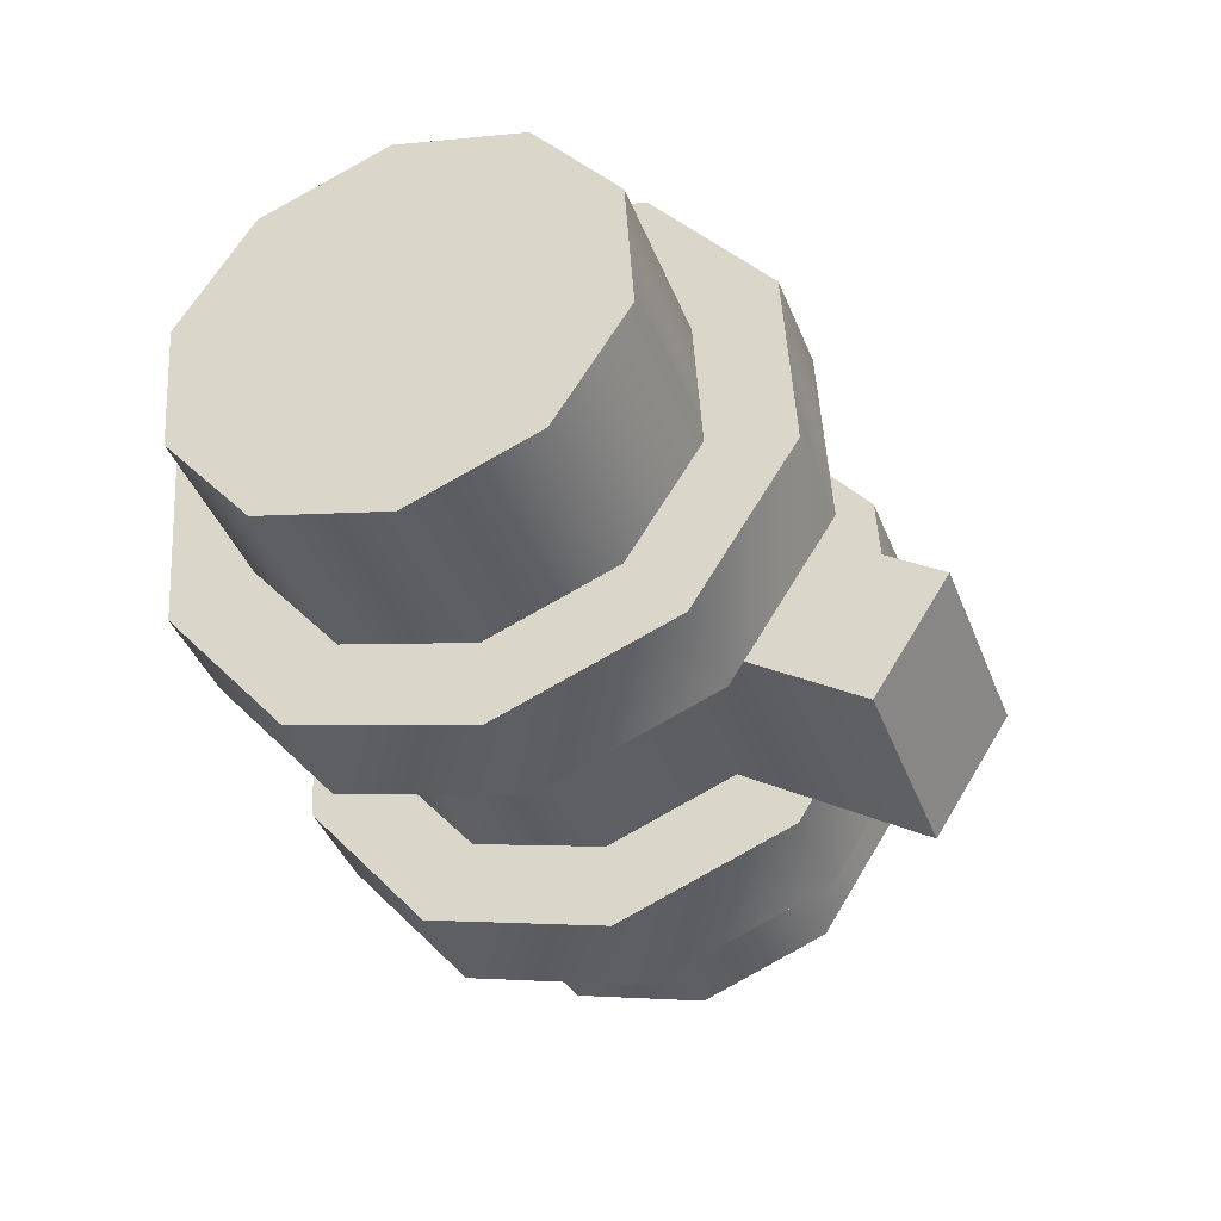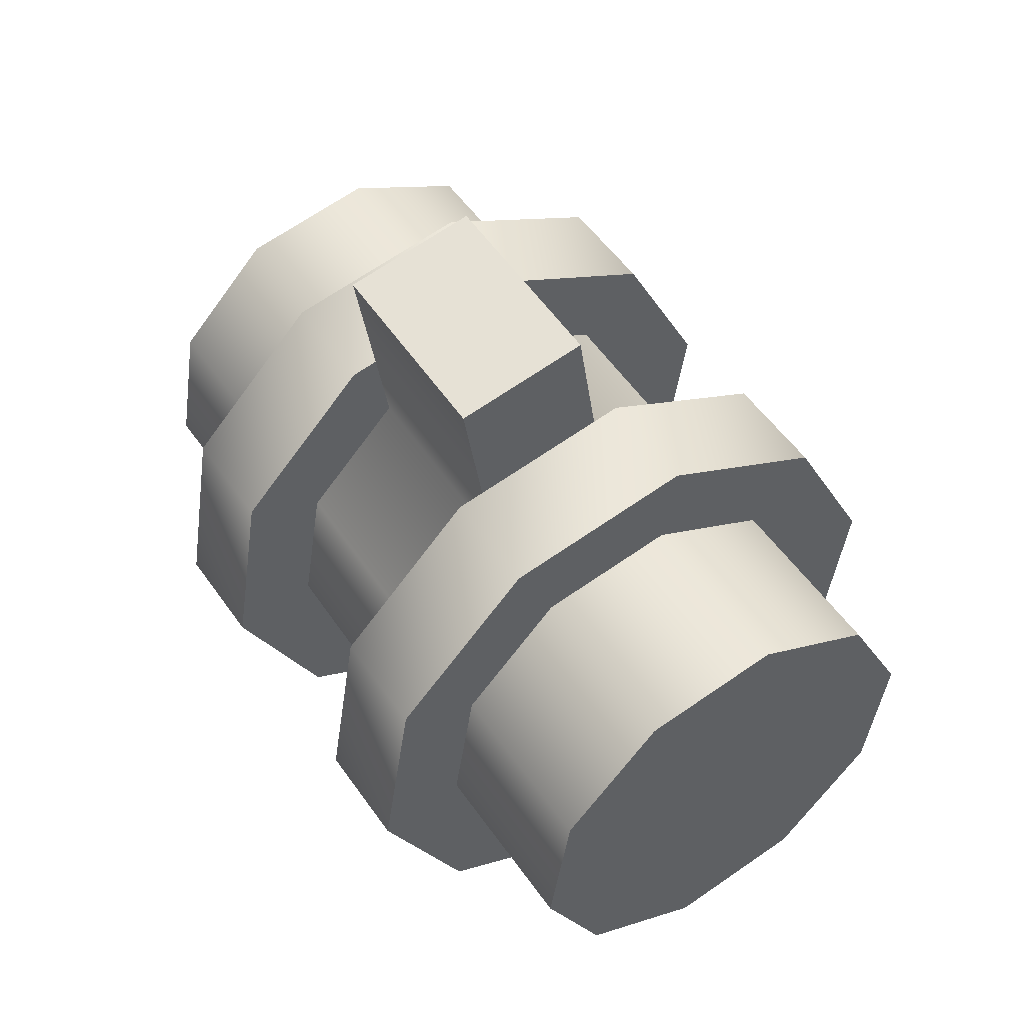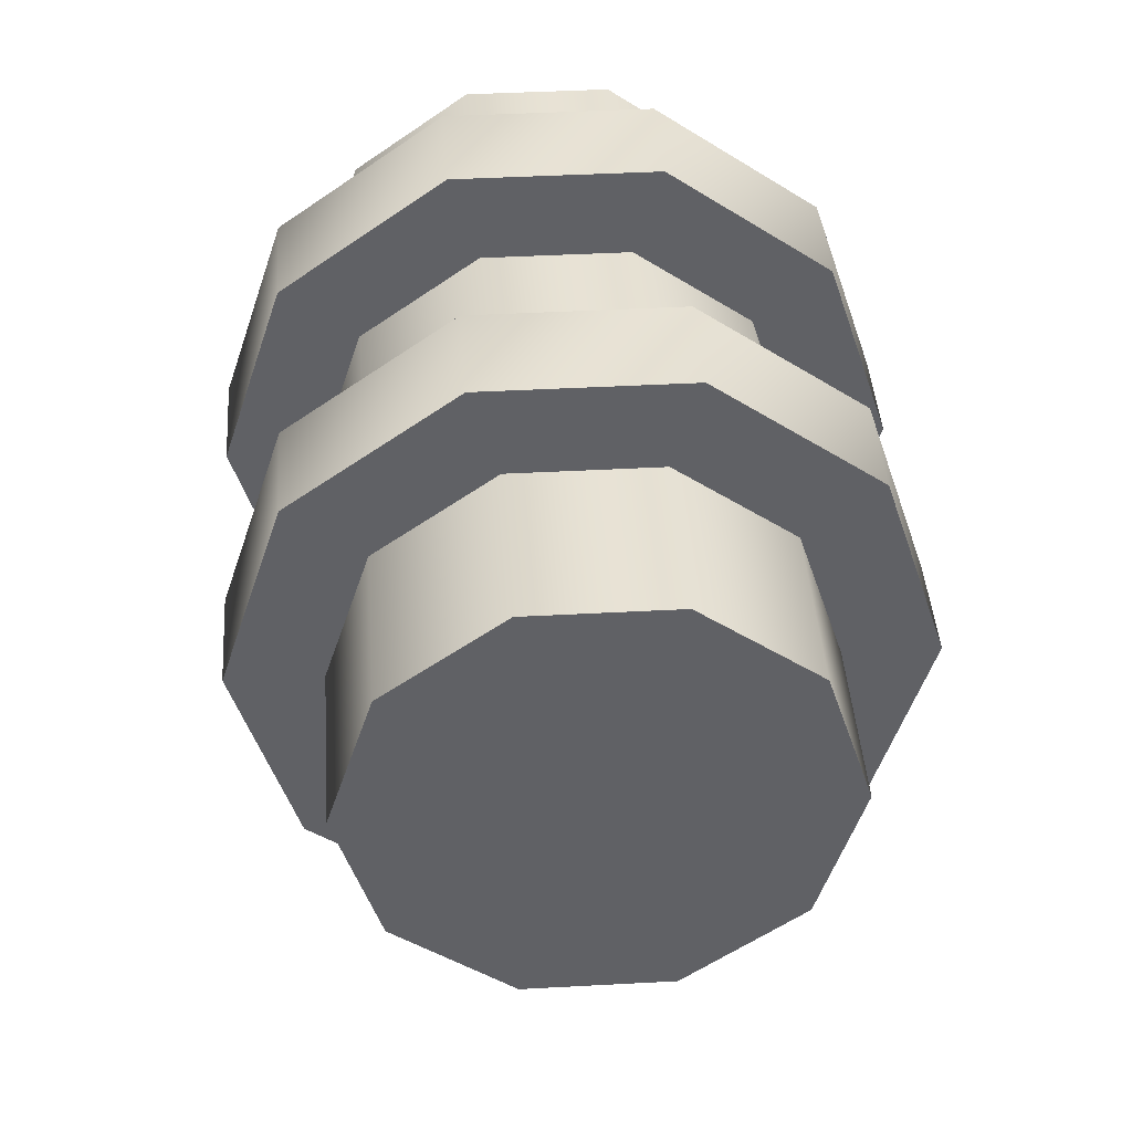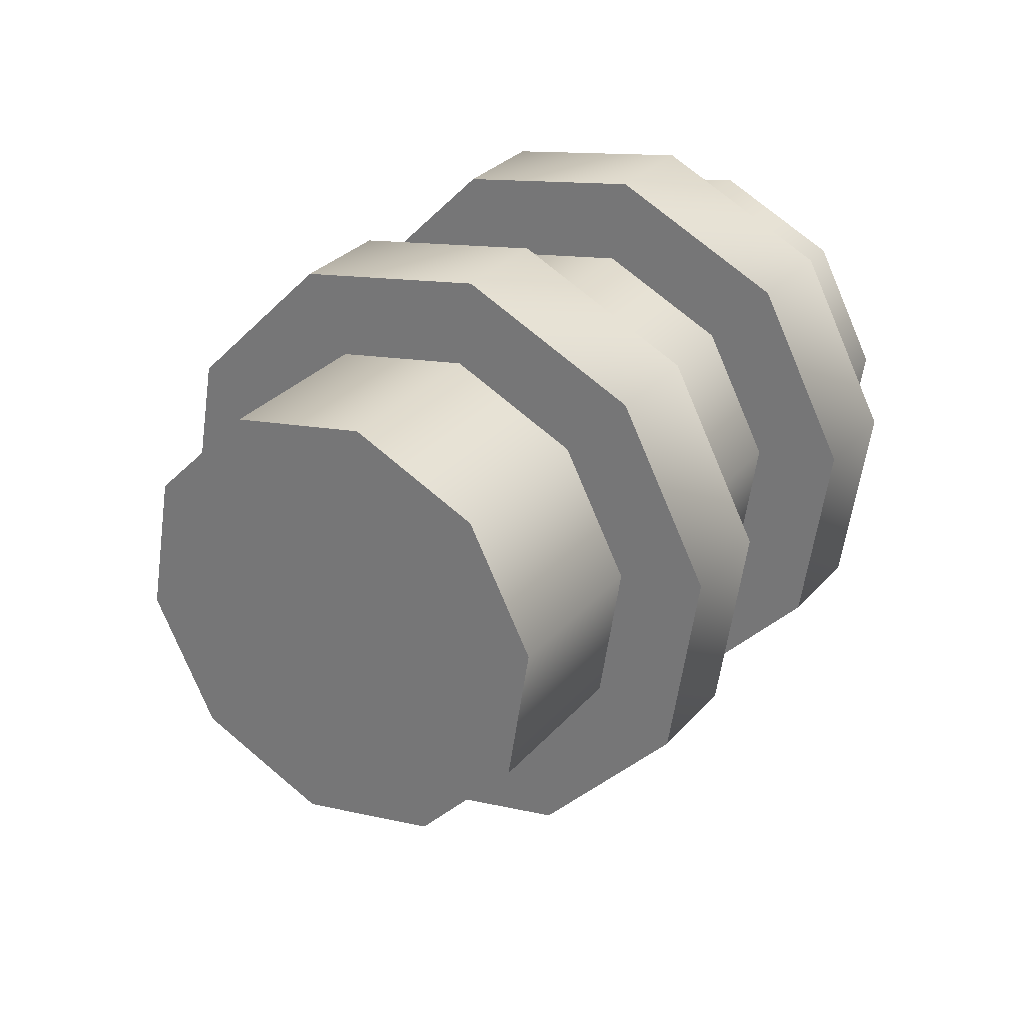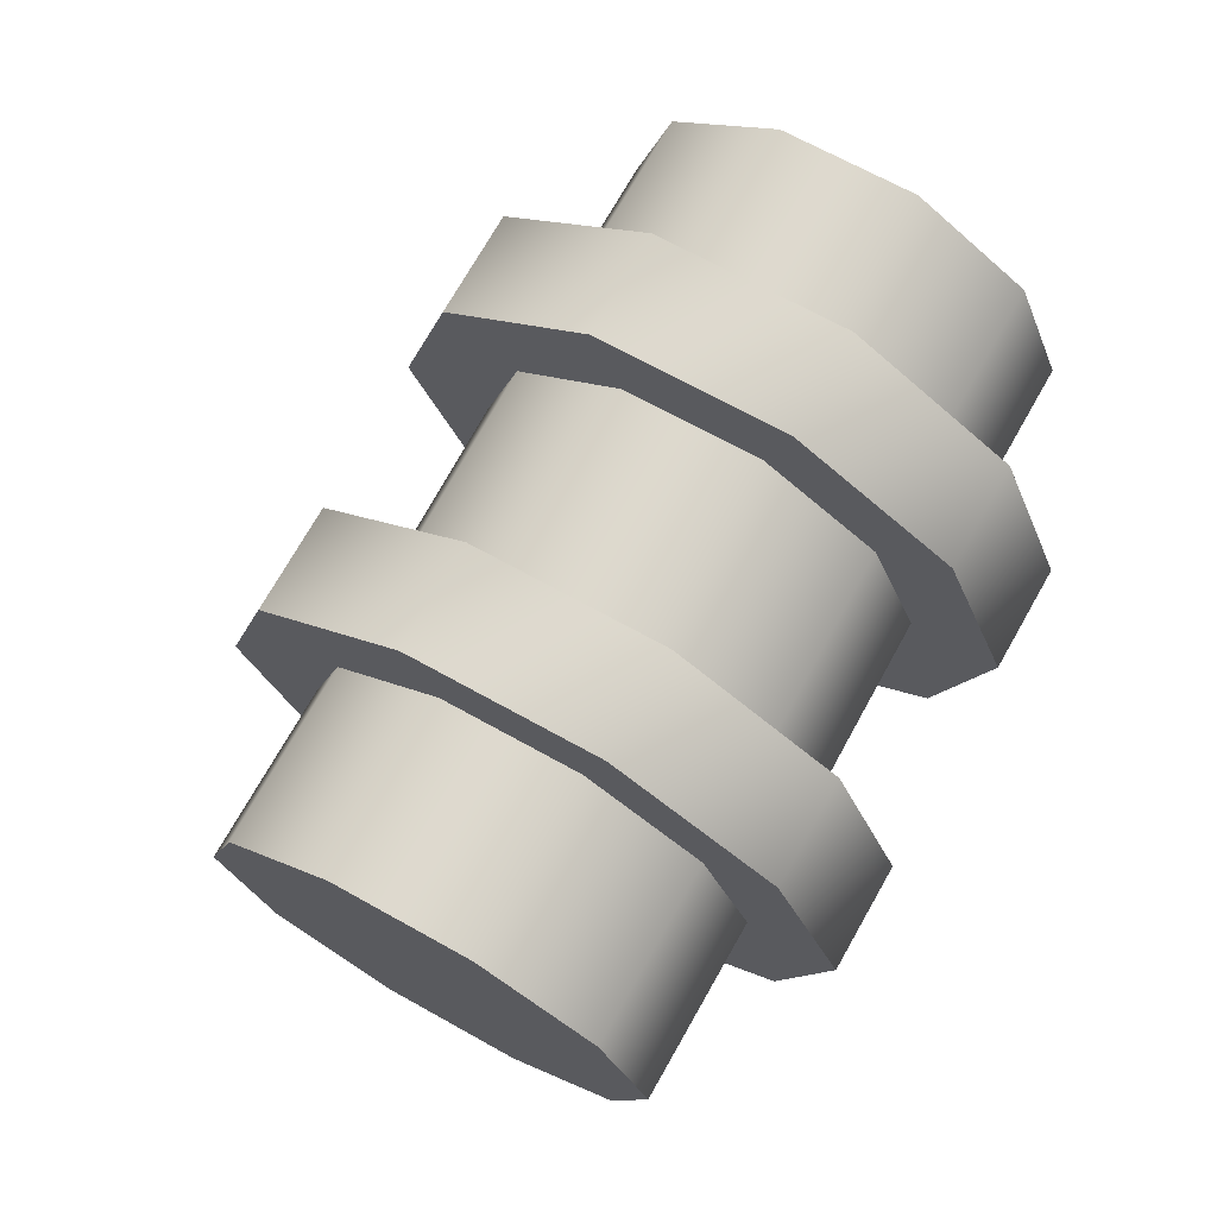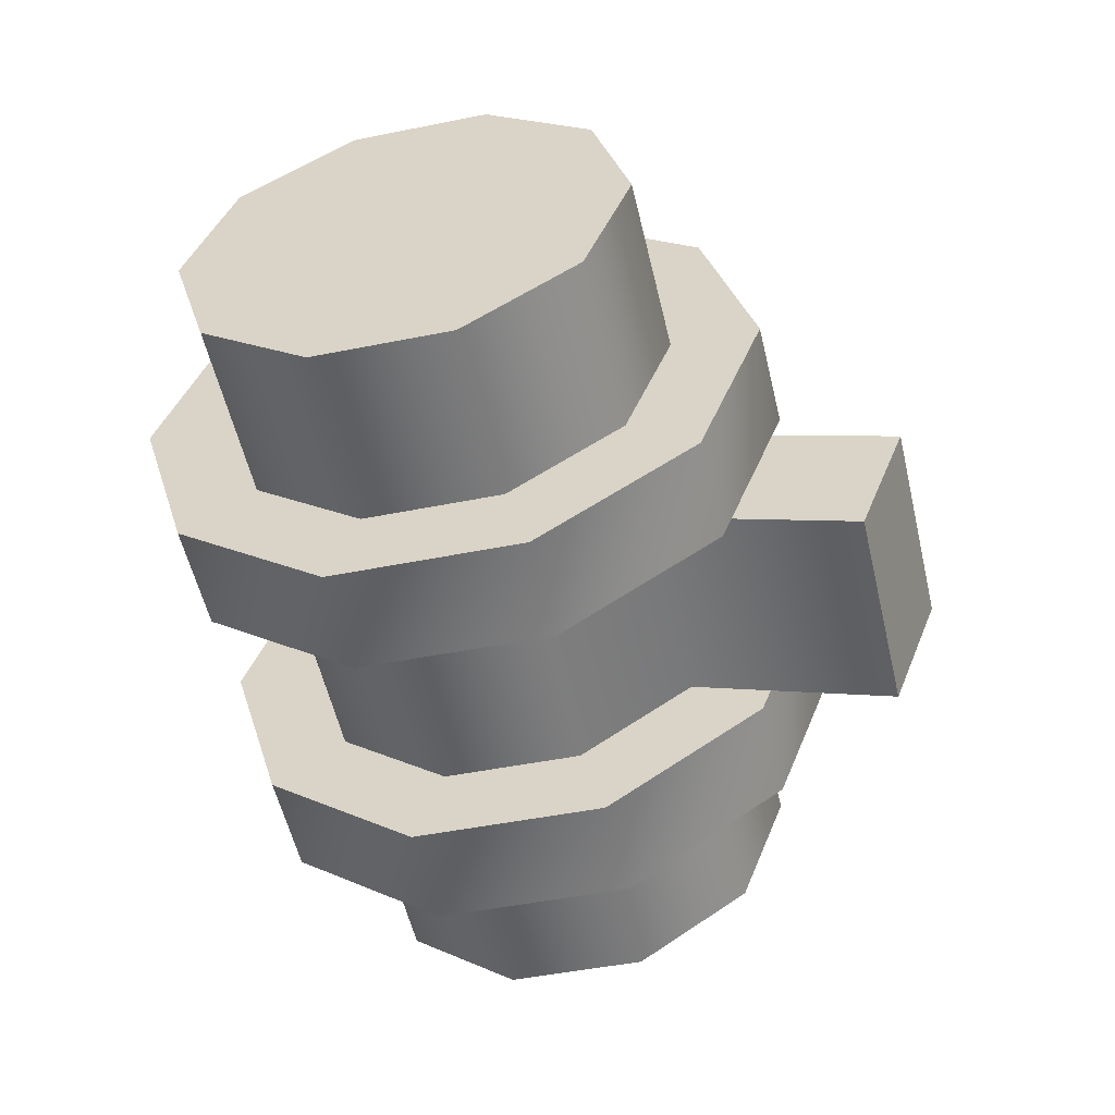
<metadata>
{"format":"obj","ext":"obj","renderer":"f3d","projection":"perspective","resolution":1024,"background":"white","views":[{"elev":22.5,"azim":-52.5,"up":"+Z"},{"elev":-33.0,"azim":7.4,"up":"+Z"},{"elev":39.9,"azim":-37.9,"up":"+Y"},{"elev":-47.5,"azim":157.0,"up":"+Z"},{"elev":-0.1,"azim":151.7,"up":"+Z"},{"elev":3.5,"azim":-66.0,"up":"+Z"}]}
</metadata>
<code>
g Inst_Zipline
v -20.94 -806 -40.02
v -18.87 -813.7 -38.62
v -14.6 -813.7 -35.74
v -17.48 -803 -37.69
v -20.94 -821.4 -40.02
v -17.48 -824.4 -37.69
v -26.34 -826.1 -43.66
v -25.02 -831 -42.77
v -33.02 -826.1 -48.16
v -34.33 -831 -49.05
v -38.42 -821.4 -51.81
v -41.87 -824.4 -54.14
v -40.48 -813.7 -53.2
v -44.75 -813.7 -56.08
v -38.42 -806 -51.81
v -41.87 -803 -54.14
v -33.02 -801.3 -48.16
v -34.33 -796.4 -49.05
v -26.34 -801.3 -43.66
v -25.02 -796.4 -42.77
v -19.4 -801.3 -68.68
v -24.8 -806 -72.32
v -28.26 -803 -74.65
v -29.54 -826.1 -53.32
v -22.86 -826.1 -48.82
v -21.54 -831 -47.93
v -30.34 -813.7 -68.56
v -28.28 -806 -67.17
v -31.73 -803 -69.5
v -34.61 -813.7 -71.44
v -22.88 -801.3 -63.52
v -24.2 -796.4 -64.41
v -16.2 -801.3 -59.02
v -14.88 -796.4 -58.13
v -10.8 -806 -55.38
v -7.347 -803 -53.05
v -21.04 -813.7 -82.35
v -18.98 -806 -80.96
v -18.98 -821.4 -80.96
v -6.898 -801.3 -72.81
v 0.5663 -813.7 -67.78
v -6.898 -826.1 -72.81
v -13.57 -826.1 -77.32
v -1.497 -821.4 -69.17
v -1.497 -806 -69.17
v -13.57 -801.3 -77.32
v -34.94 -806 -56.96
v -37 -813.7 -58.35
v -41.27 -813.7 -61.23
v -38.39 -803 -59.29
v -22.86 -801.3 -48.82
v -29.54 -801.3 -53.32
v -30.86 -796.4 -54.21
v -26.76 -806 -31.38
v -32.16 -801.3 -35.02
v -38.84 -801.3 -39.53
v -44.24 -806 -43.17
v -46.31 -813.7 -44.56
v -44.24 -821.4 -43.17
v -38.84 -826.1 -39.53
v -32.16 -826.1 -35.02
v -26.76 -821.4 -31.38
v -24.7 -813.7 -29.99
v -37 -813.7 -58.35
v -34.94 -821.4 -56.96
v -34.94 -806 -56.96
v -22.86 -826.1 -48.82
v -15.4 -813.7 -43.78
v -22.86 -801.3 -48.82
v -29.54 -801.3 -53.32
v -17.46 -806 -45.17
v -17.46 -821.4 -45.17
v -29.54 -826.1 -53.32
v -31.73 -824.4 -69.5
v -28.28 -821.4 -67.17
v -24.2 -831 -64.41
v -22.88 -826.1 -63.52
v -14.88 -831 -58.13
v -16.2 -826.1 -59.02
v -7.347 -824.4 -53.05
v -10.8 -821.4 -55.38
v -4.468 -813.7 -51.11
v -8.738 -813.7 -53.99
v -15.4 -813.7 -43.78
v -17.46 -806 -45.17
v -14 -803 -42.84
v -11.13 -813.7 -40.9
v -21.54 -796.4 -47.93
v -26.86 -813.7 -73.72
v -24.8 -821.4 -72.32
v -28.26 -824.4 -74.65
v -31.13 -813.7 -76.6
v -20.72 -796.4 -69.57
v -34.94 -821.4 -56.96
v -38.39 -824.4 -59.29
v -30.86 -831 -54.21
v -17.46 -821.4 -45.17
v -14 -824.4 -42.84
v -11.4 -796.4 -63.29
v -12.72 -801.3 -64.18
v -3.868 -824.4 -58.2
v -11.4 -831 -63.29
v -12.72 -826.1 -64.18
v -19.4 -826.1 -68.68
v -20.72 -831 -69.57
v -7.322 -821.4 -60.53
v -5.259 -813.7 -59.14
v -0.9896 -813.7 -56.26
v -3.868 -803 -58.2
v -7.322 -806 -60.53
f 41 44 42
f 39 42 43
f 42 39 41
f 40 41 39
f 41 40 45
f 46 40 38
f 39 38 40
f 38 39 37
f 13 14 11
f 12 11 14
f 11 12 9
f 10 9 12
f 9 10 7
f 8 7 10
f 7 8 5
f 6 5 8
f 5 6 2
f 3 2 6
f 2 3 1
f 4 1 3
f 1 4 19
f 20 19 4
f 19 20 17
f 18 17 20
f 17 18 15
f 16 15 18
f 16 13 15
f 13 16 14
f 22 23 21
f 93 21 23
f 21 93 100
f 99 100 93
f 100 99 110
f 109 110 99
f 110 109 107
f 108 107 109
f 107 108 106
f 101 106 108
f 106 101 103
f 102 103 101
f 103 102 104
f 105 104 102
f 104 105 90
f 91 90 105
f 90 91 89
f 92 89 91
f 22 92 23
f 92 22 89
f 25 26 24
f 96 24 26
f 24 96 94
f 95 94 96
f 94 95 48
f 49 48 95
f 48 49 47
f 50 47 49
f 47 50 52
f 53 52 50
f 52 53 51
f 88 51 53
f 51 88 85
f 86 85 88
f 85 86 84
f 87 84 86
f 84 87 97
f 98 97 87
f 98 25 97
f 25 98 26
f 28 29 27
f 30 27 29
f 27 30 75
f 74 75 30
f 75 74 77
f 76 77 74
f 77 76 79
f 78 79 76
f 79 78 81
f 80 81 78
f 81 80 83
f 82 83 80
f 83 82 35
f 36 35 82
f 35 36 33
f 34 33 36
f 33 34 31
f 32 31 34
f 32 28 31
f 28 32 29
f 55 56 54
f 62 54 56
f 54 62 63
f 58 56 57
f 56 58 62
f 60 62 58
f 62 60 61
f 58 59 60
f 73 67 65
f 66 65 67
f 65 66 64
f 67 68 66
f 68 67 72
f 69 68 71
f 68 69 66
f 70 66 69
v -17.48 -824.4 -37.69
v -25.02 -831 -42.77
v -21.54 -831 -47.93
v -14.6 -813.7 -35.74
v -14 -824.4 -42.84
v -11.13 -813.7 -40.9
v -14 -803 -42.84
v -17.48 -803 -37.69
v -34.61 -813.7 -71.44
v -31.73 -803 -69.5
v -28.26 -803 -74.65
v -31.13 -813.7 -76.6
v -24.2 -796.4 -64.41
v -20.72 -796.4 -69.57
v -14.88 -796.4 -58.13
v -11.4 -796.4 -63.29
v -14.88 -796.4 -58.13
v -7.347 -803 -53.05
v -3.868 -803 -58.2
v -11.4 -796.4 -63.29
v -0.9896 -813.7 -56.26
v -4.468 -813.7 -51.11
v -7.347 -824.4 -53.05
v -3.868 -824.4 -58.2
v -14.88 -831 -58.13
v -11.4 -831 -63.29
v -24.2 -831 -64.41
v -20.72 -831 -69.57
v -31.73 -824.4 -69.5
v -28.26 -824.4 -74.65
v -34.33 -831 -49.05
v -30.86 -831 -54.21
v -41.87 -824.4 -54.14
v -38.39 -824.4 -59.29
v -44.75 -813.7 -56.08
v -41.27 -813.7 -61.23
v -41.87 -803 -54.14
v -38.39 -803 -59.29
v -34.33 -796.4 -49.05
v -30.86 -796.4 -54.21
v -34.33 -796.4 -49.05
v -25.02 -796.4 -42.77
v -21.54 -796.4 -47.93
v -30.86 -796.4 -54.21
f 129 127 128
f 127 129 130
f 125 126 123
f 124 123 126
f 123 124 120
f 121 120 124
f 120 121 119
f 122 119 121
f 119 122 139
f 140 139 122
f 139 140 137
f 138 137 140
f 137 138 135
f 136 135 138
f 135 136 133
f 134 133 136
f 133 134 132
f 131 132 134
f 132 131 128
f 129 128 131
f 149 150 147
f 148 147 150
f 147 148 145
f 146 145 148
f 145 146 143
f 144 143 146
f 143 144 141
f 142 141 144
f 141 142 112
f 113 112 142
f 112 113 111
f 115 111 113
f 111 115 114
f 116 114 115
f 114 116 118
f 117 118 116
f 118 117 152
f 153 152 117
f 153 151 152
f 151 153 154
v -7.322 -806 -60.53
v -5.259 -813.7 -59.14
v 0.5663 -813.7 -67.78
v -1.497 -806 -69.17
v -5.259 -813.7 -59.14
v -7.322 -821.4 -60.53
v -1.497 -821.4 -69.17
v 0.5663 -813.7 -67.78
v -7.322 -821.4 -60.53
v -12.72 -826.1 -64.18
v -6.898 -826.1 -72.81
v -1.497 -821.4 -69.17
v -12.72 -826.1 -64.18
v -19.4 -826.1 -68.68
v -13.57 -826.1 -77.32
v -6.898 -826.1 -72.81
v -19.4 -826.1 -68.68
v -24.8 -821.4 -72.32
v -18.98 -821.4 -80.96
v -13.57 -826.1 -77.32
v -24.8 -821.4 -72.32
v -26.86 -813.7 -73.72
v -21.04 -813.7 -82.35
v -18.98 -821.4 -80.96
v -1.497 -806 -69.17
v -6.898 -801.3 -72.81
v -12.72 -801.3 -64.18
v -7.322 -806 -60.53
v -6.898 -801.3 -72.81
v -13.57 -801.3 -77.32
v -19.4 -801.3 -68.68
v -12.72 -801.3 -64.18
v -13.57 -801.3 -77.32
v -18.98 -806 -80.96
v -24.8 -806 -72.32
v -19.4 -801.3 -68.68
v -18.98 -806 -80.96
v -21.04 -813.7 -82.35
v -26.86 -813.7 -73.72
v -24.8 -806 -72.32
v -24.7 -813.7 -29.99
v -26.76 -821.4 -31.38
v -20.94 -821.4 -40.02
v -18.87 -813.7 -38.62
v -26.76 -821.4 -31.38
v -32.16 -826.1 -35.02
v -26.34 -826.1 -43.66
v -20.94 -821.4 -40.02
v -32.16 -826.1 -35.02
v -38.84 -826.1 -39.53
v -33.02 -826.1 -48.16
v -26.34 -826.1 -43.66
v -38.84 -826.1 -39.53
v -44.24 -821.4 -43.17
v -38.42 -821.4 -51.81
v -33.02 -826.1 -48.16
v -44.24 -821.4 -43.17
v -46.31 -813.7 -44.56
v -40.48 -813.7 -53.2
v -38.42 -821.4 -51.81
v -46.31 -813.7 -44.56
v -44.24 -806 -43.17
v -38.42 -806 -51.81
v -40.48 -813.7 -53.2
v -44.24 -806 -43.17
v -38.84 -801.3 -39.53
v -33.02 -801.3 -48.16
v -38.42 -806 -51.81
v -38.84 -801.3 -39.53
v -32.16 -801.3 -35.02
v -26.34 -801.3 -43.66
v -33.02 -801.3 -48.16
v -32.16 -801.3 -35.02
v -26.76 -806 -31.38
v -20.94 -806 -40.02
v -26.34 -801.3 -43.66
v -26.76 -806 -31.38
v -24.7 -813.7 -29.99
v -18.87 -813.7 -38.62
v -20.94 -806 -40.02
v -28.28 -806 -67.17
v -30.34 -813.7 -68.56
v -37 -813.7 -58.35
v -34.94 -806 -56.96
v -30.34 -813.7 -68.56
v -28.28 -821.4 -67.17
v -34.94 -821.4 -56.96
v -37 -813.7 -58.35
v -28.28 -821.4 -67.17
v -22.88 -826.1 -63.52
v -29.54 -826.1 -53.32
v -34.94 -821.4 -56.96
v -22.88 -838.6 -63.52
v -16.2 -838.6 -59.02
v -22.86 -838.6 -48.82
v -29.54 -838.6 -53.32
v -16.2 -826.1 -59.02
v -10.8 -821.4 -55.38
v -17.46 -821.4 -45.17
v -22.86 -826.1 -48.82
v -10.8 -821.4 -55.38
v -8.738 -813.7 -53.99
v -15.4 -813.7 -43.78
v -17.46 -821.4 -45.17
v -8.738 -813.7 -53.99
v -10.8 -806 -55.38
v -17.46 -806 -45.17
v -15.4 -813.7 -43.78
v -10.8 -806 -55.38
v -16.2 -801.3 -59.02
v -22.86 -801.3 -48.82
v -17.46 -806 -45.17
v -16.2 -801.3 -59.02
v -22.88 -801.3 -63.52
v -29.54 -801.3 -53.32
v -22.86 -801.3 -48.82
v -22.88 -801.3 -63.52
v -28.28 -806 -67.17
v -34.94 -806 -56.96
v -29.54 -801.3 -53.32
v -22.88 -826.1 -63.52
v -16.2 -826.1 -59.02
v -16.2 -838.6 -59.02
v -22.88 -838.6 -63.52
v -16.2 -826.1 -59.02
v -22.86 -826.1 -48.82
v -22.86 -838.6 -48.82
v -16.2 -838.6 -59.02
v -22.86 -826.1 -48.82
v -29.54 -826.1 -53.32
v -29.54 -838.6 -53.32
v -22.86 -838.6 -48.82
v -29.54 -826.1 -53.32
v -22.88 -826.1 -63.52
v -22.88 -838.6 -63.52
v -29.54 -838.6 -53.32
f 157 155 156
f 155 157 158
f 159 161 162
f 161 159 160
f 165 163 164
f 163 165 166
f 169 167 168
f 167 169 170
f 173 171 172
f 171 173 174
f 177 175 176
f 175 177 178
f 181 179 180
f 179 181 182
f 185 183 184
f 183 185 186
f 189 187 188
f 187 189 190
f 193 191 192
f 191 193 194
f 197 195 196
f 195 197 198
f 201 199 200
f 199 201 202
f 205 203 204
f 203 205 206
f 209 207 208
f 207 209 210
f 213 211 212
f 211 213 214
f 217 215 216
f 215 217 218
f 221 219 220
f 219 221 222
f 225 223 224
f 223 225 226
f 229 227 228
f 227 229 230
f 233 231 232
f 231 233 234
f 237 235 236
f 235 237 238
f 241 239 240
f 239 241 242
f 245 243 244
f 243 245 246
f 249 247 248
f 247 249 250
f 253 251 252
f 251 253 254
f 257 255 256
f 255 257 258
f 261 259 260
f 259 261 262
f 265 263 264
f 263 265 266
f 269 267 268
f 267 269 270
f 273 271 272
f 271 273 274
f 277 275 276
f 275 277 278
f 281 279 280
f 279 281 282
f 285 283 284
f 283 285 286
f 289 287 288
f 287 289 290

</code>
